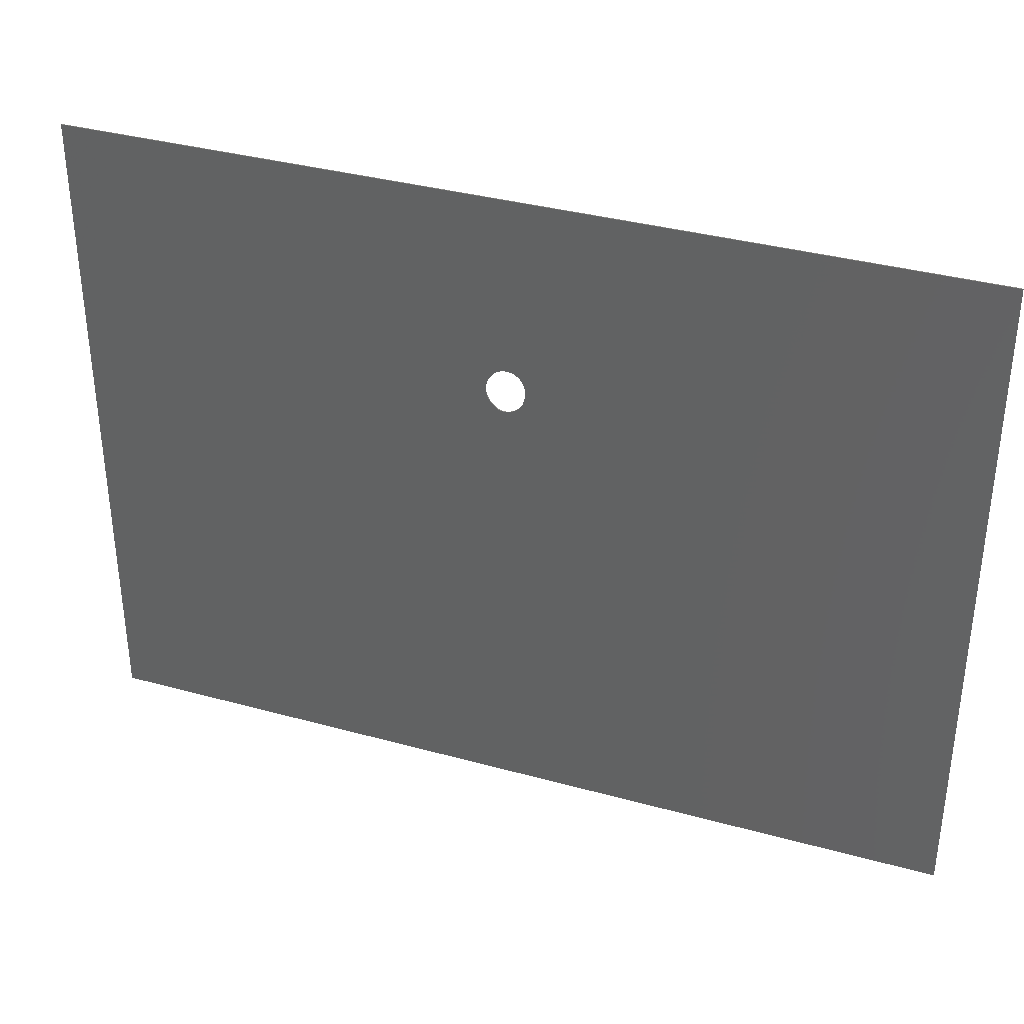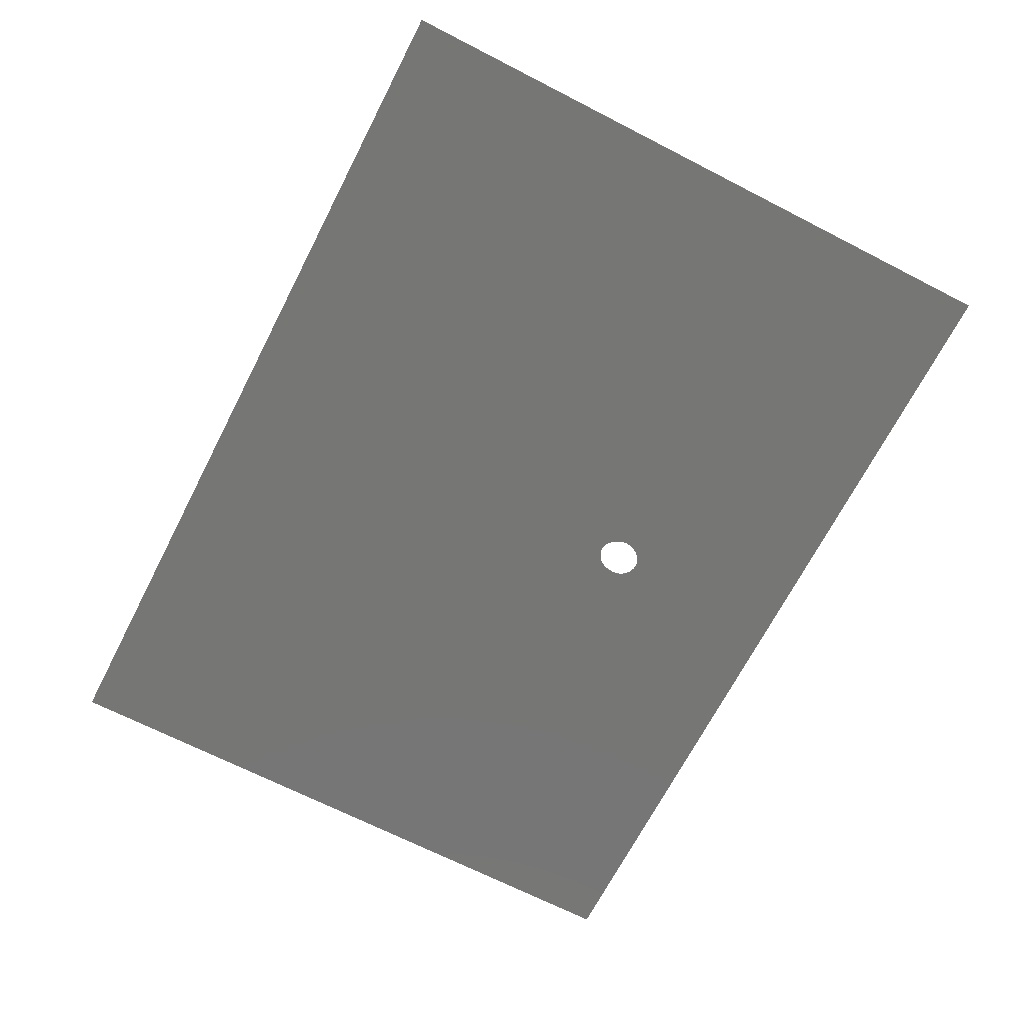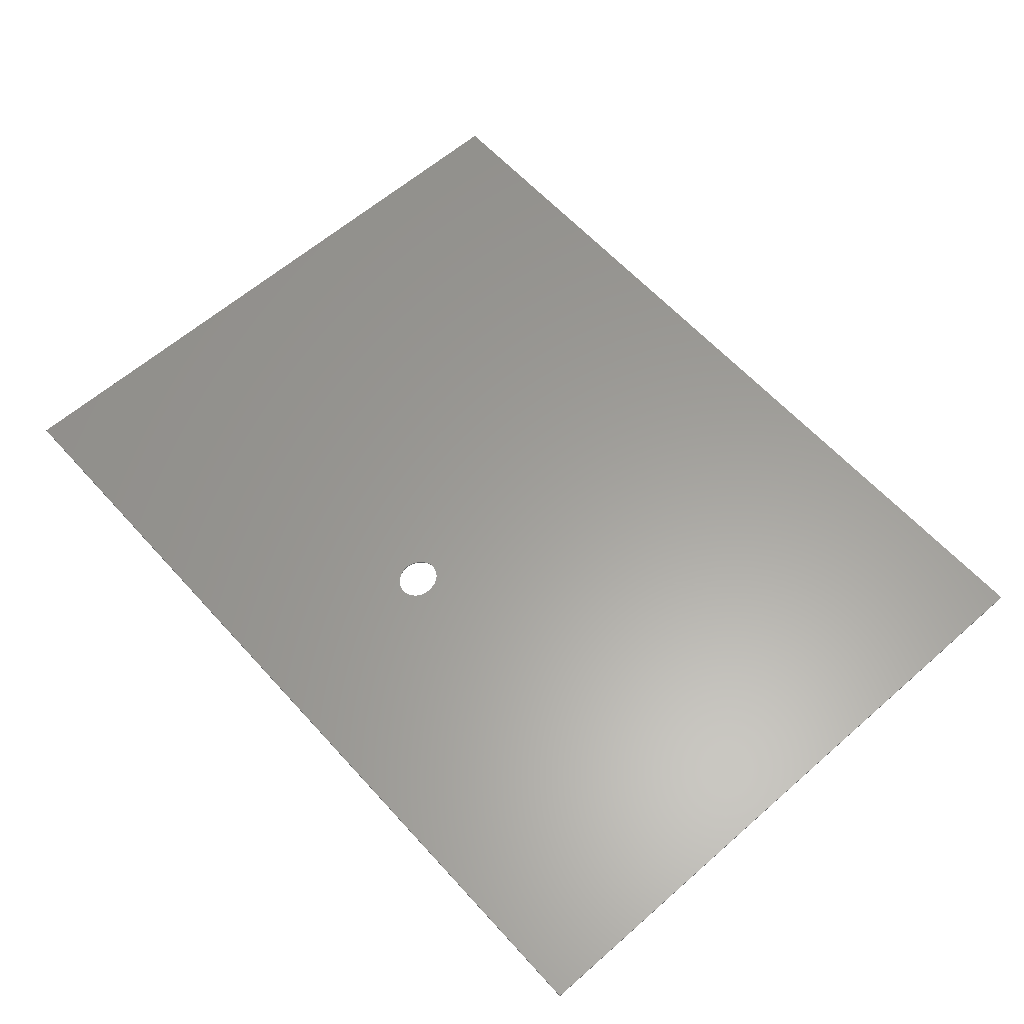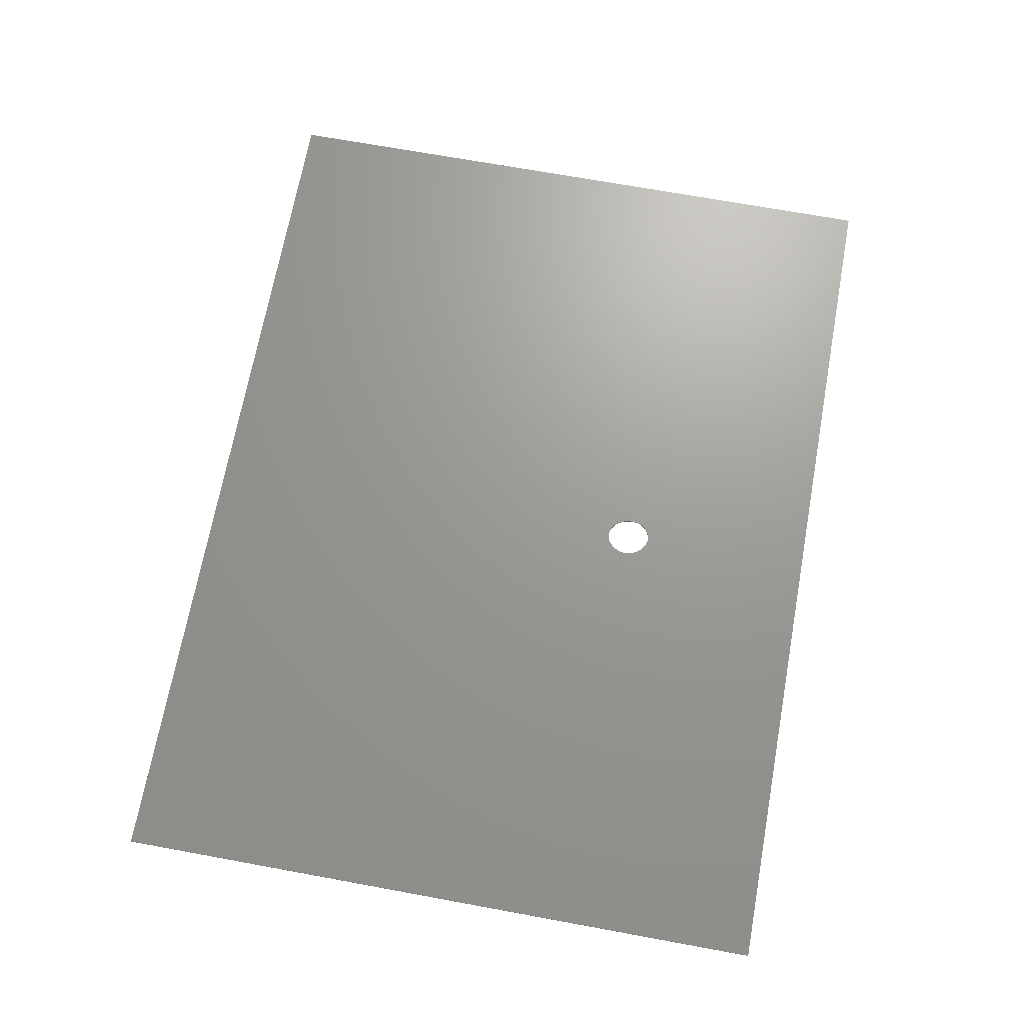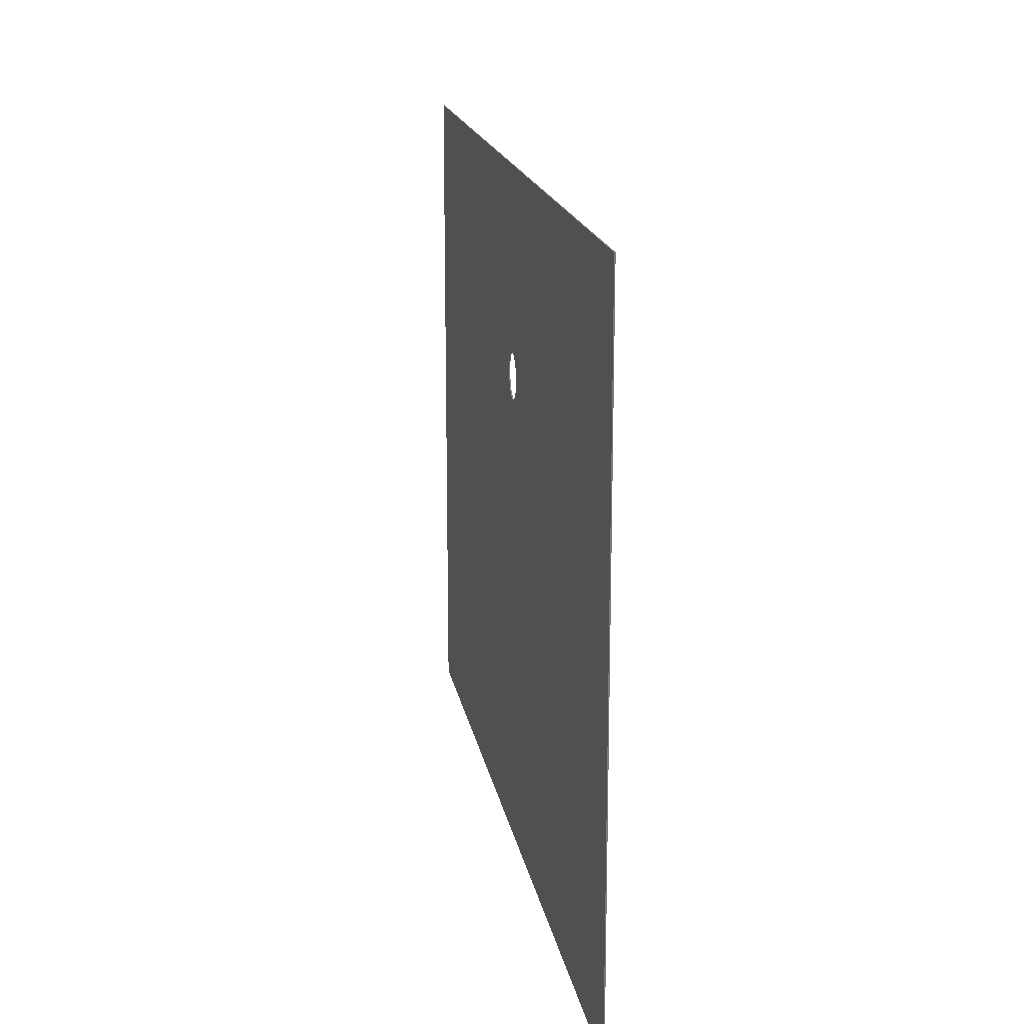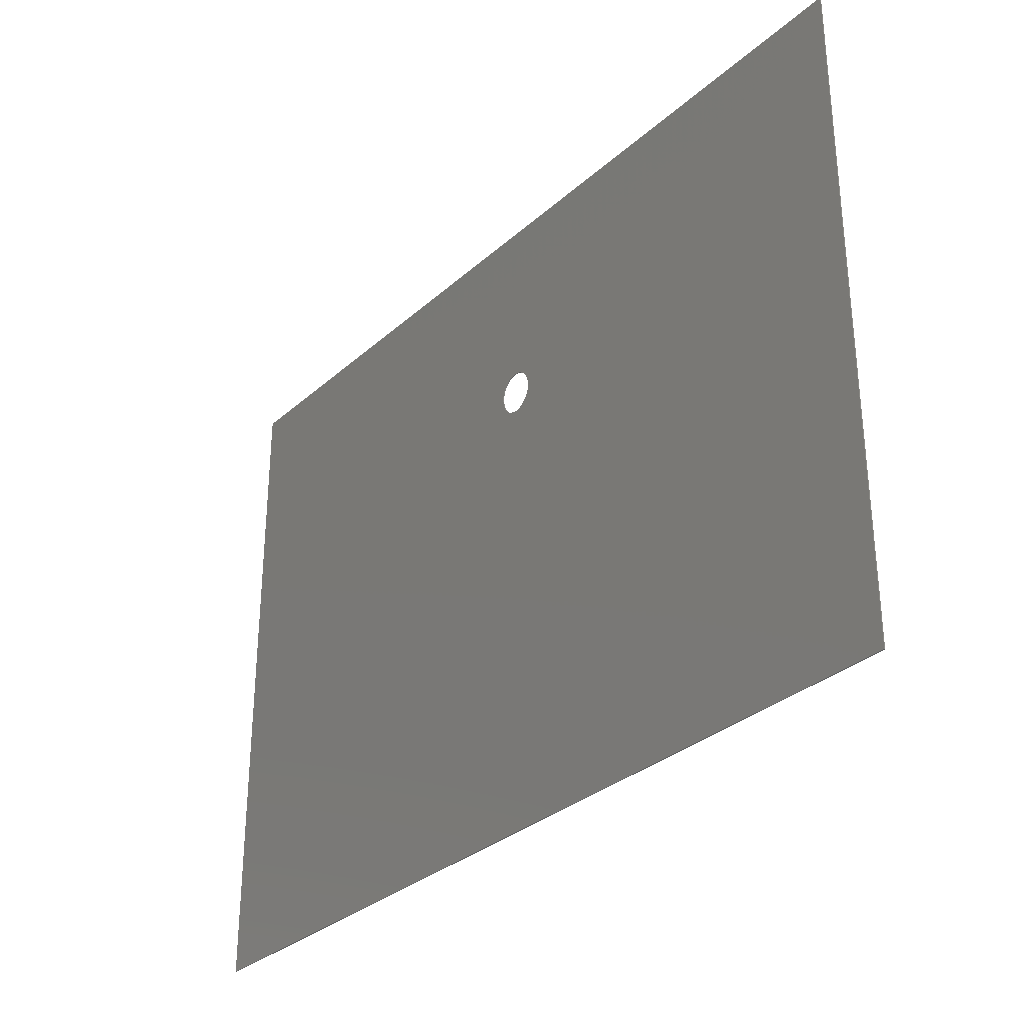
<metadata>
{"format":"stl","ext":"stl","renderer":"f3d","projection":"perspective","resolution":1024,"background":"white","views":[{"elev":35.7,"azim":-160.0,"up":"+Y"},{"elev":-68.3,"azim":62.8,"up":"+Z"},{"elev":60.8,"azim":-131.8,"up":"+Z"},{"elev":69.4,"azim":100.4,"up":"+Z"},{"elev":17.2,"azim":80.3,"up":"+Y"},{"elev":-31.6,"azim":51.1,"up":"+Y"}]}
</metadata>
<code>
# stl→obj: 226 verts, 452 faces
v 0 -127 0.2
v 83.58 -40.93 0.2
v 83.42 -40.78 0.2
v 169.3 -127 0.2
v 87.43 -41.58 0.2
v 87.23 -41.69 0.2
v 169.3 0 0.2
v 85.79 -33.48 0.2
v 85.99 -33.49 0.2
v 85.6 -33.48 0.2
v 0 0 0.2
v 85.4 -33.49 0.2
v 85.21 -33.51 0.2
v 85.02 -33.55 0.2
v 84.83 -33.6 0.2
v 84.64 -33.65 0.2
v 84.46 -33.72 0.2
v 84.28 -33.8 0.2
v 84.1 -33.89 0.2
v 83.93 -33.99 0.2
v 83.77 -34.1 0.2
v 83.61 -34.22 0.2
v 83.45 -34.34 0.2
v 83.31 -34.48 0.2
v 83.03 -34.78 0.2
v 83.17 -34.63 0.2
v 82.91 -34.95 0.2
v 82.79 -35.12 0.2
v 82.69 -35.3 0.2
v 82.59 -35.49 0.2
v 82.5 -35.68 0.2
v 82.42 -35.88 0.2
v 82.36 -36.1 0.2
v 82.3 -36.31 0.2
v 82.26 -36.54 0.2
v 82.22 -36.77 0.2
v 82.2 -37.01 0.2
v 82.2 -37.25 0.2
v 82.2 -37.55 0.2
v 82.22 -37.83 0.2
v 82.25 -38.11 0.2
v 82.29 -38.38 0.2
v 82.34 -38.64 0.2
v 82.4 -38.9 0.2
v 82.47 -39.14 0.2
v 82.56 -39.38 0.2
v 82.65 -39.61 0.2
v 82.75 -39.83 0.2
v 82.87 -40.04 0.2
v 82.99 -40.24 0.2
v 83.12 -40.43 0.2
v 83.27 -40.61 0.2
v 83.75 -41.08 0.2
v 83.93 -41.22 0.2
v 84.12 -41.34 0.2
v 84.31 -41.45 0.2
v 84.57 -41.58 0.2
v 84.82 -41.69 0.2
v 85.06 -41.78 0.2
v 85.3 -41.85 0.2
v 85.53 -41.91 0.2
v 85.76 -41.94 0.2
v 85.98 -41.96 0.2
v 86.2 -41.96 0.2
v 86.41 -41.95 0.2
v 86.62 -41.91 0.2
v 86.83 -41.86 0.2
v 87.03 -41.78 0.2
v 87.62 -41.45 0.2
v 87.82 -41.31 0.2
v 88.01 -41.14 0.2
v 88.19 -40.96 0.2
v 88.37 -40.77 0.2
v 88.54 -40.59 0.2
v 88.69 -40.39 0.2
v 88.83 -40.2 0.2
v 88.96 -40 0.2
v 89.08 -39.79 0.2
v 89.18 -39.58 0.2
v 89.27 -39.37 0.2
v 89.35 -39.16 0.2
v 89.42 -38.94 0.2
v 89.47 -38.72 0.2
v 89.52 -38.5 0.2
v 89.55 -38.28 0.2
v 89.57 -38.06 0.2
v 89.57 -37.84 0.2
v 89.57 -37.61 0.2
v 89.55 -37.39 0.2
v 89.52 -37.16 0.2
v 89.48 -36.94 0.2
v 89.43 -36.72 0.2
v 89.36 -36.49 0.2
v 89.28 -36.27 0.2
v 89.19 -36.06 0.2
v 89.09 -35.84 0.2
v 88.98 -35.63 0.2
v 88.85 -35.42 0.2
v 88.72 -35.21 0.2
v 88.57 -35 0.2
v 88.4 -34.8 0.2
v 88.23 -34.61 0.2
v 88.06 -34.44 0.2
v 87.89 -34.29 0.2
v 87.71 -34.15 0.2
v 87.53 -34.02 0.2
v 87.35 -33.91 0.2
v 87.16 -33.81 0.2
v 86.97 -33.72 0.2
v 86.77 -33.65 0.2
v 86.58 -33.59 0.2
v 86.38 -33.54 0.2
v 86.19 -33.51 0.2
v 83.42 -40.78 0
v 83.58 -40.93 0
v 0 -127 0
v 87.23 -41.69 0
v 87.43 -41.58 0
v 169.3 -127 0
v 85.99 -33.49 0
v 85.79 -33.48 0
v 169.3 0 0
v 85.6 -33.48 0
v 0 0 0
v 85.4 -33.49 0
v 85.21 -33.51 0
v 85.02 -33.55 0
v 84.83 -33.6 0
v 84.64 -33.65 0
v 84.46 -33.72 0
v 84.28 -33.8 0
v 84.1 -33.89 0
v 83.93 -33.99 0
v 83.77 -34.1 0
v 83.61 -34.22 0
v 83.45 -34.34 0
v 83.31 -34.48 0
v 83.17 -34.63 0
v 83.03 -34.78 0
v 82.91 -34.95 0
v 82.79 -35.12 0
v 82.69 -35.3 0
v 82.59 -35.49 0
v 82.5 -35.68 0
v 82.42 -35.88 0
v 82.36 -36.1 0
v 82.3 -36.31 0
v 82.26 -36.54 0
v 82.22 -36.77 0
v 82.2 -37.01 0
v 82.2 -37.25 0
v 82.2 -37.55 0
v 82.22 -37.83 0
v 82.25 -38.11 0
v 82.29 -38.38 0
v 82.34 -38.64 0
v 82.4 -38.9 0
v 82.47 -39.14 0
v 82.56 -39.38 0
v 82.65 -39.61 0
v 82.75 -39.83 0
v 82.87 -40.04 0
v 82.99 -40.24 0
v 83.12 -40.43 0
v 83.27 -40.61 0
v 83.75 -41.08 0
v 83.93 -41.22 0
v 84.12 -41.34 0
v 84.31 -41.45 0
v 84.57 -41.58 0
v 84.82 -41.69 0
v 85.06 -41.78 0
v 85.3 -41.85 0
v 85.53 -41.91 0
v 85.76 -41.94 0
v 85.98 -41.96 0
v 86.2 -41.96 0
v 86.41 -41.95 0
v 86.62 -41.91 0
v 86.83 -41.86 0
v 87.03 -41.78 0
v 87.62 -41.45 0
v 87.82 -41.31 0
v 88.01 -41.14 0
v 88.19 -40.96 0
v 88.37 -40.77 0
v 88.54 -40.59 0
v 88.69 -40.39 0
v 88.83 -40.2 0
v 88.96 -40 0
v 89.08 -39.79 0
v 89.18 -39.58 0
v 89.27 -39.37 0
v 89.35 -39.16 0
v 89.42 -38.94 0
v 89.47 -38.72 0
v 89.52 -38.5 0
v 89.55 -38.28 0
v 89.57 -38.06 0
v 89.57 -37.84 0
v 89.57 -37.61 0
v 89.55 -37.39 0
v 89.52 -37.16 0
v 89.48 -36.94 0
v 89.43 -36.72 0
v 89.36 -36.49 0
v 89.28 -36.27 0
v 89.19 -36.06 0
v 89.09 -35.84 0
v 88.98 -35.63 0
v 88.85 -35.42 0
v 88.72 -35.21 0
v 88.57 -35 0
v 88.4 -34.8 0
v 88.23 -34.61 0
v 88.06 -34.44 0
v 87.89 -34.29 0
v 87.71 -34.15 0
v 87.53 -34.02 0
v 87.35 -33.91 0
v 87.16 -33.81 0
v 86.97 -33.72 0
v 86.77 -33.65 0
v 86.58 -33.59 0
v 86.38 -33.54 0
v 86.19 -33.51 0
f 1 2 3
f 4 5 6
f 7 8 9
f 8 7 10
f 10 7 11
f 12 10 11
f 13 12 11
f 14 13 11
f 15 14 11
f 16 15 11
f 17 16 11
f 18 17 11
f 19 18 11
f 20 19 11
f 21 20 11
f 22 21 11
f 23 22 11
f 24 23 11
f 25 26 11
f 26 24 11
f 27 25 11
f 28 27 11
f 29 28 11
f 30 29 11
f 31 30 11
f 32 31 11
f 33 32 11
f 34 33 11
f 35 34 11
f 36 35 11
f 37 36 11
f 38 37 11
f 39 38 11
f 40 39 11
f 41 40 11
f 42 41 11
f 43 42 11
f 44 43 11
f 45 44 11
f 46 45 11
f 1 46 11
f 1 47 46
f 1 48 47
f 1 49 48
f 1 50 49
f 1 51 50
f 1 52 51
f 1 3 52
f 53 2 1
f 54 53 1
f 55 54 1
f 56 55 1
f 57 56 1
f 58 57 1
f 59 58 1
f 60 59 1
f 61 60 1
f 62 61 1
f 63 62 1
f 4 63 1
f 4 64 63
f 4 65 64
f 4 66 65
f 4 67 66
f 4 68 67
f 4 6 68
f 69 5 4
f 70 69 4
f 71 70 4
f 72 71 4
f 73 72 4
f 74 73 4
f 75 74 4
f 76 75 4
f 77 76 4
f 78 77 4
f 79 78 4
f 80 79 4
f 7 80 4
f 7 81 80
f 7 82 81
f 7 83 82
f 7 84 83
f 7 85 84
f 7 86 85
f 7 87 86
f 7 88 87
f 7 89 88
f 7 90 89
f 7 91 90
f 7 92 91
f 7 93 92
f 7 94 93
f 7 95 94
f 7 96 95
f 7 97 96
f 7 98 97
f 7 99 98
f 7 100 99
f 7 101 100
f 7 102 101
f 7 103 102
f 7 104 103
f 7 105 104
f 7 106 105
f 7 107 106
f 7 108 107
f 7 109 108
f 7 110 109
f 7 111 110
f 7 112 111
f 7 113 112
f 7 9 113
f 114 115 116
f 117 118 119
f 120 121 122
f 123 122 121
f 124 122 123
f 124 123 125
f 124 125 126
f 124 126 127
f 124 127 128
f 124 128 129
f 124 129 130
f 124 130 131
f 124 131 132
f 124 132 133
f 124 133 134
f 124 134 135
f 124 135 136
f 124 136 137
f 124 138 139
f 124 137 138
f 124 139 140
f 124 140 141
f 124 141 142
f 124 142 143
f 124 143 144
f 124 144 145
f 124 145 146
f 124 146 147
f 124 147 148
f 124 148 149
f 124 149 150
f 124 150 151
f 124 151 152
f 124 152 153
f 124 153 154
f 124 154 155
f 124 155 156
f 124 156 157
f 124 157 158
f 124 158 159
f 124 159 116
f 159 160 116
f 160 161 116
f 161 162 116
f 162 163 116
f 163 164 116
f 164 165 116
f 165 114 116
f 116 115 166
f 116 166 167
f 116 167 168
f 116 168 169
f 116 169 170
f 116 170 171
f 116 171 172
f 116 172 173
f 116 173 174
f 116 174 175
f 116 175 176
f 116 176 119
f 176 177 119
f 177 178 119
f 178 179 119
f 179 180 119
f 180 181 119
f 181 117 119
f 119 118 182
f 119 182 183
f 119 183 184
f 119 184 185
f 119 185 186
f 119 186 187
f 119 187 188
f 119 188 189
f 119 189 190
f 119 190 191
f 119 191 192
f 119 192 193
f 119 193 122
f 193 194 122
f 194 195 122
f 195 196 122
f 196 197 122
f 197 198 122
f 198 199 122
f 199 200 122
f 200 201 122
f 201 202 122
f 202 203 122
f 203 204 122
f 204 205 122
f 205 206 122
f 206 207 122
f 207 208 122
f 208 209 122
f 209 210 122
f 210 211 122
f 211 212 122
f 212 213 122
f 213 214 122
f 214 215 122
f 215 216 122
f 216 217 122
f 217 218 122
f 218 219 122
f 219 220 122
f 220 221 122
f 221 222 122
f 222 223 122
f 223 224 122
f 224 225 122
f 225 226 122
f 226 120 122
f 1 119 4
f 1 116 119
f 11 116 1
f 11 124 116
f 7 124 11
f 7 122 124
f 4 122 7
f 4 119 122
f 12 125 10
f 123 10 125
f 13 126 12
f 125 12 126
f 14 127 13
f 126 13 127
f 15 128 14
f 127 14 128
f 16 129 15
f 128 15 129
f 17 130 16
f 129 16 130
f 18 131 17
f 130 17 131
f 19 132 18
f 131 18 132
f 20 133 19
f 132 19 133
f 21 134 20
f 133 20 134
f 22 135 21
f 134 21 135
f 23 136 22
f 135 22 136
f 24 137 23
f 136 23 137
f 26 138 24
f 137 24 138
f 25 139 26
f 138 26 139
f 27 140 25
f 139 25 140
f 28 141 27
f 140 27 141
f 29 142 28
f 141 28 142
f 30 143 29
f 142 29 143
f 31 144 30
f 143 30 144
f 32 145 31
f 144 31 145
f 33 146 32
f 145 32 146
f 34 147 33
f 146 33 147
f 35 148 34
f 147 34 148
f 36 149 35
f 148 35 149
f 37 150 36
f 149 36 150
f 38 151 37
f 150 37 151
f 39 152 38
f 151 38 152
f 40 153 39
f 152 39 153
f 41 154 40
f 153 40 154
f 42 155 41
f 154 41 155
f 43 156 42
f 155 42 156
f 44 157 43
f 156 43 157
f 45 158 44
f 157 44 158
f 46 159 45
f 158 45 159
f 47 160 46
f 159 46 160
f 48 161 47
f 160 47 161
f 49 162 48
f 161 48 162
f 50 163 49
f 162 49 163
f 51 164 50
f 163 50 164
f 52 165 51
f 164 51 165
f 3 114 52
f 165 52 114
f 2 115 3
f 114 3 115
f 53 166 2
f 115 2 166
f 54 167 53
f 166 53 167
f 55 168 54
f 167 54 168
f 56 169 55
f 168 55 169
f 57 170 56
f 169 56 170
f 58 171 57
f 170 57 171
f 59 172 58
f 171 58 172
f 60 173 59
f 172 59 173
f 61 174 60
f 173 60 174
f 62 175 61
f 174 61 175
f 63 176 62
f 175 62 176
f 64 177 63
f 176 63 177
f 65 178 64
f 177 64 178
f 66 179 65
f 178 65 179
f 67 180 66
f 179 66 180
f 68 181 67
f 180 67 181
f 6 117 68
f 181 68 117
f 5 118 6
f 117 6 118
f 69 182 5
f 118 5 182
f 70 183 69
f 182 69 183
f 71 184 70
f 183 70 184
f 72 185 71
f 184 71 185
f 73 186 72
f 185 72 186
f 74 187 73
f 186 73 187
f 75 188 74
f 187 74 188
f 76 189 75
f 188 75 189
f 77 190 76
f 189 76 190
f 78 191 77
f 190 77 191
f 79 192 78
f 191 78 192
f 80 193 79
f 192 79 193
f 81 194 80
f 193 80 194
f 82 195 81
f 194 81 195
f 83 196 82
f 195 82 196
f 84 197 83
f 196 83 197
f 85 198 84
f 197 84 198
f 86 199 85
f 198 85 199
f 87 200 86
f 199 86 200
f 88 201 87
f 200 87 201
f 89 202 88
f 201 88 202
f 90 203 89
f 202 89 203
f 91 204 90
f 203 90 204
f 92 205 91
f 204 91 205
f 93 206 92
f 205 92 206
f 94 207 93
f 206 93 207
f 95 208 94
f 207 94 208
f 96 209 95
f 208 95 209
f 97 210 96
f 209 96 210
f 98 211 97
f 210 97 211
f 99 212 98
f 211 98 212
f 100 213 99
f 212 99 213
f 101 214 100
f 213 100 214
f 102 215 101
f 214 101 215
f 103 216 102
f 215 102 216
f 104 217 103
f 216 103 217
f 105 218 104
f 217 104 218
f 106 219 105
f 218 105 219
f 107 220 106
f 219 106 220
f 108 221 107
f 220 107 221
f 109 222 108
f 221 108 222
f 110 223 109
f 222 109 223
f 111 224 110
f 223 110 224
f 112 225 111
f 224 111 225
f 113 226 112
f 225 112 226
f 9 120 113
f 226 113 120
f 8 121 9
f 120 9 121
f 10 123 8
f 121 8 123

</code>
